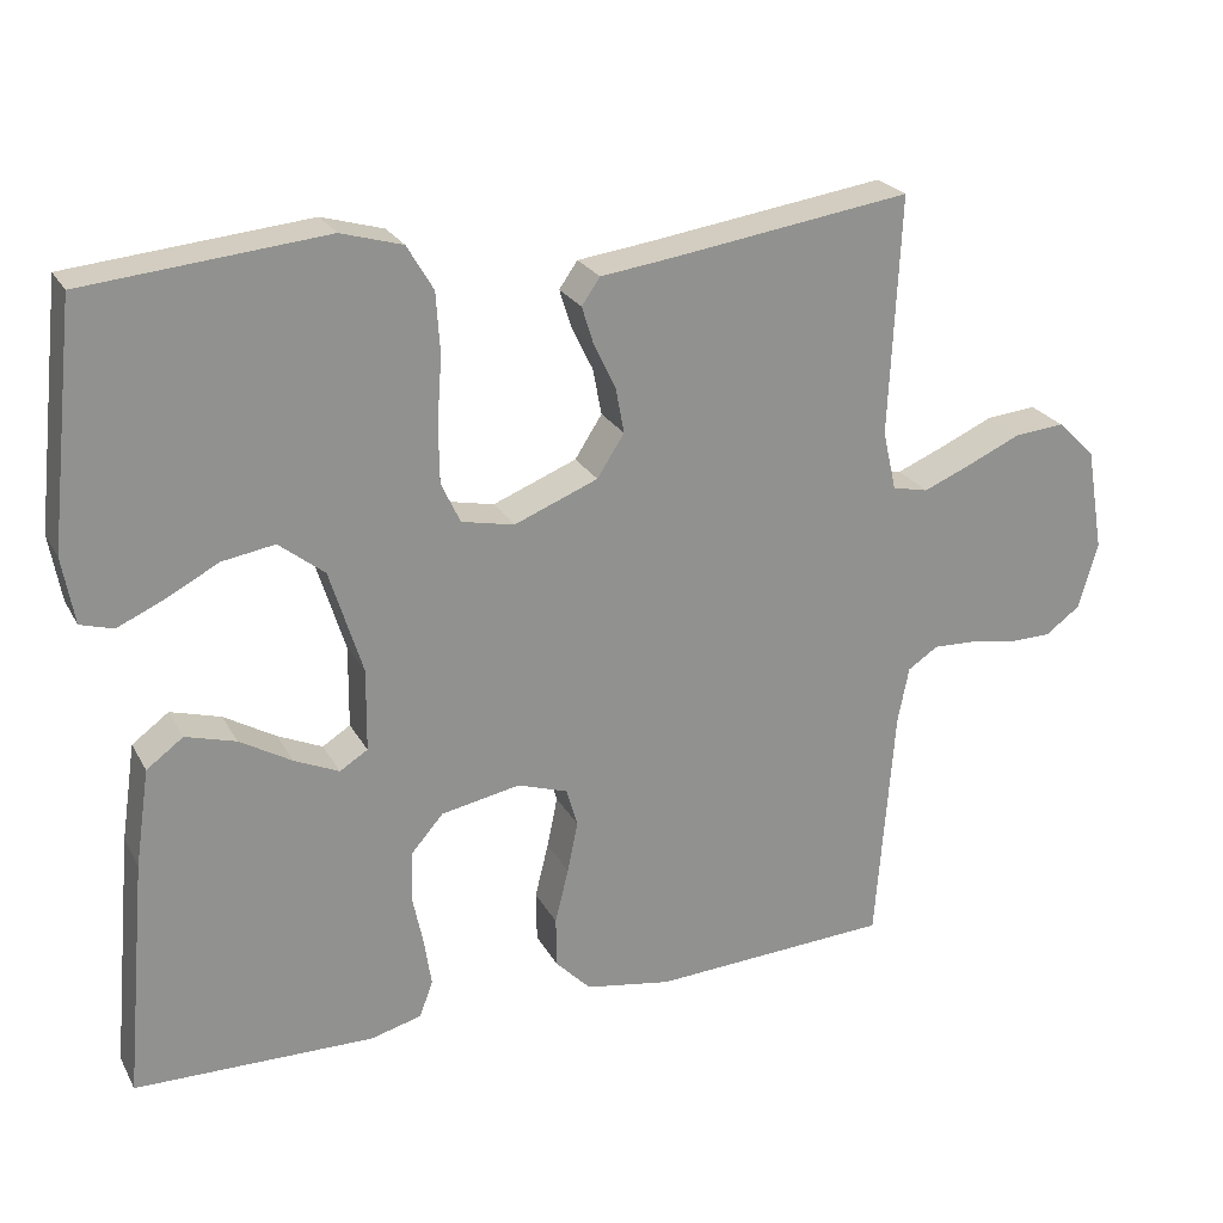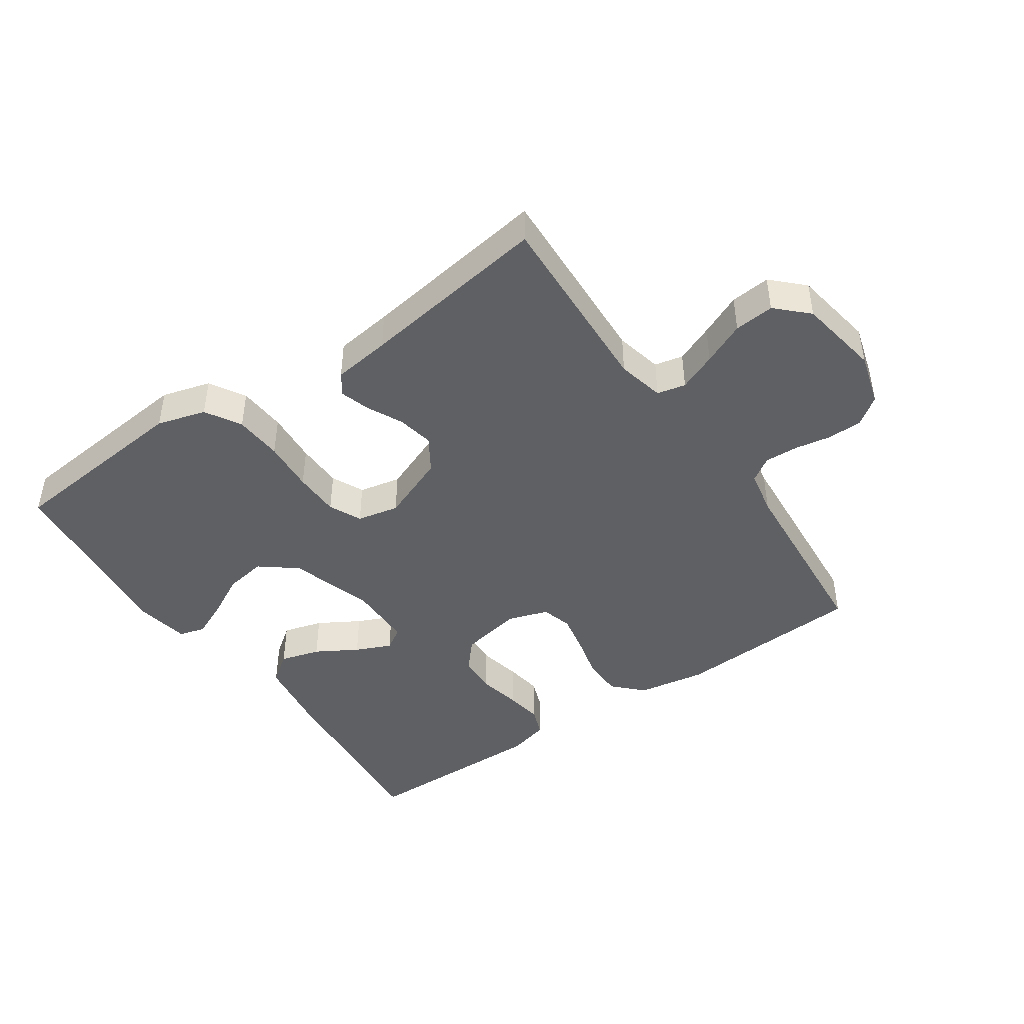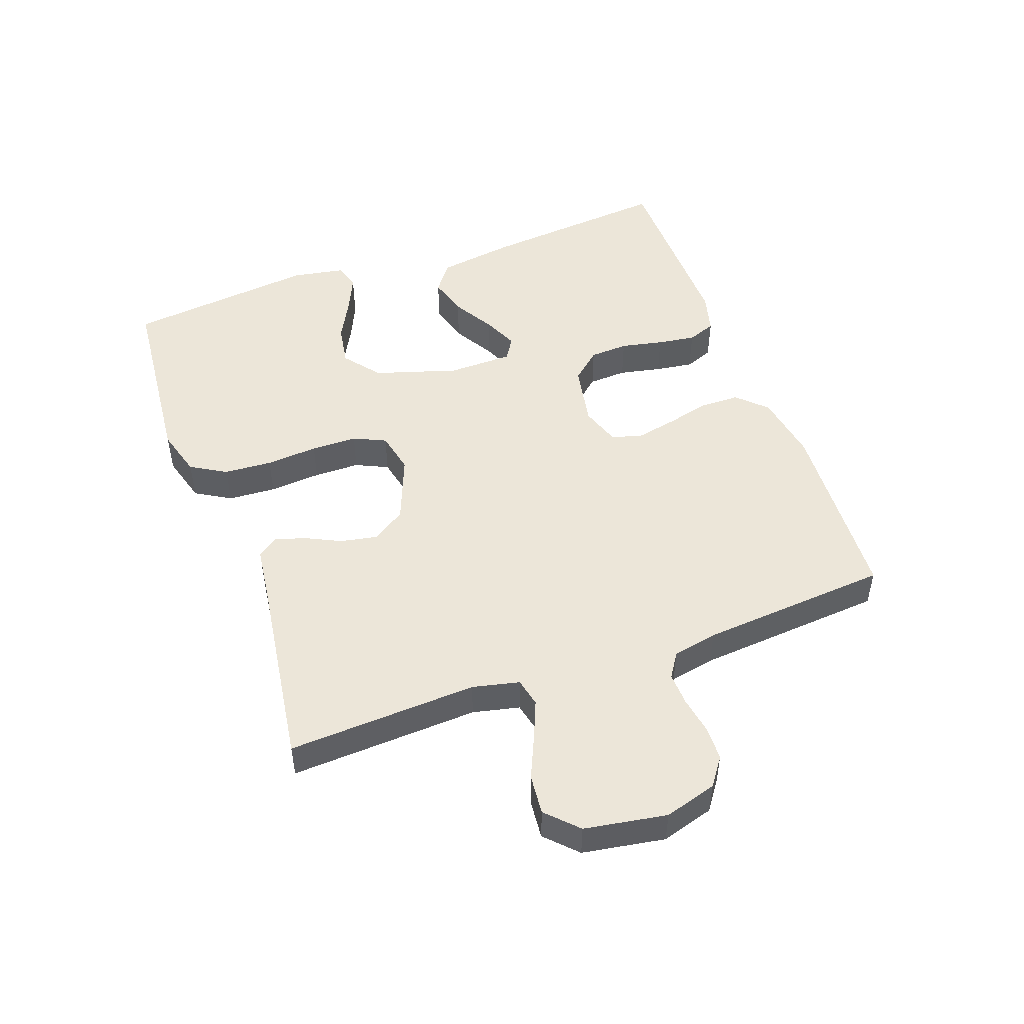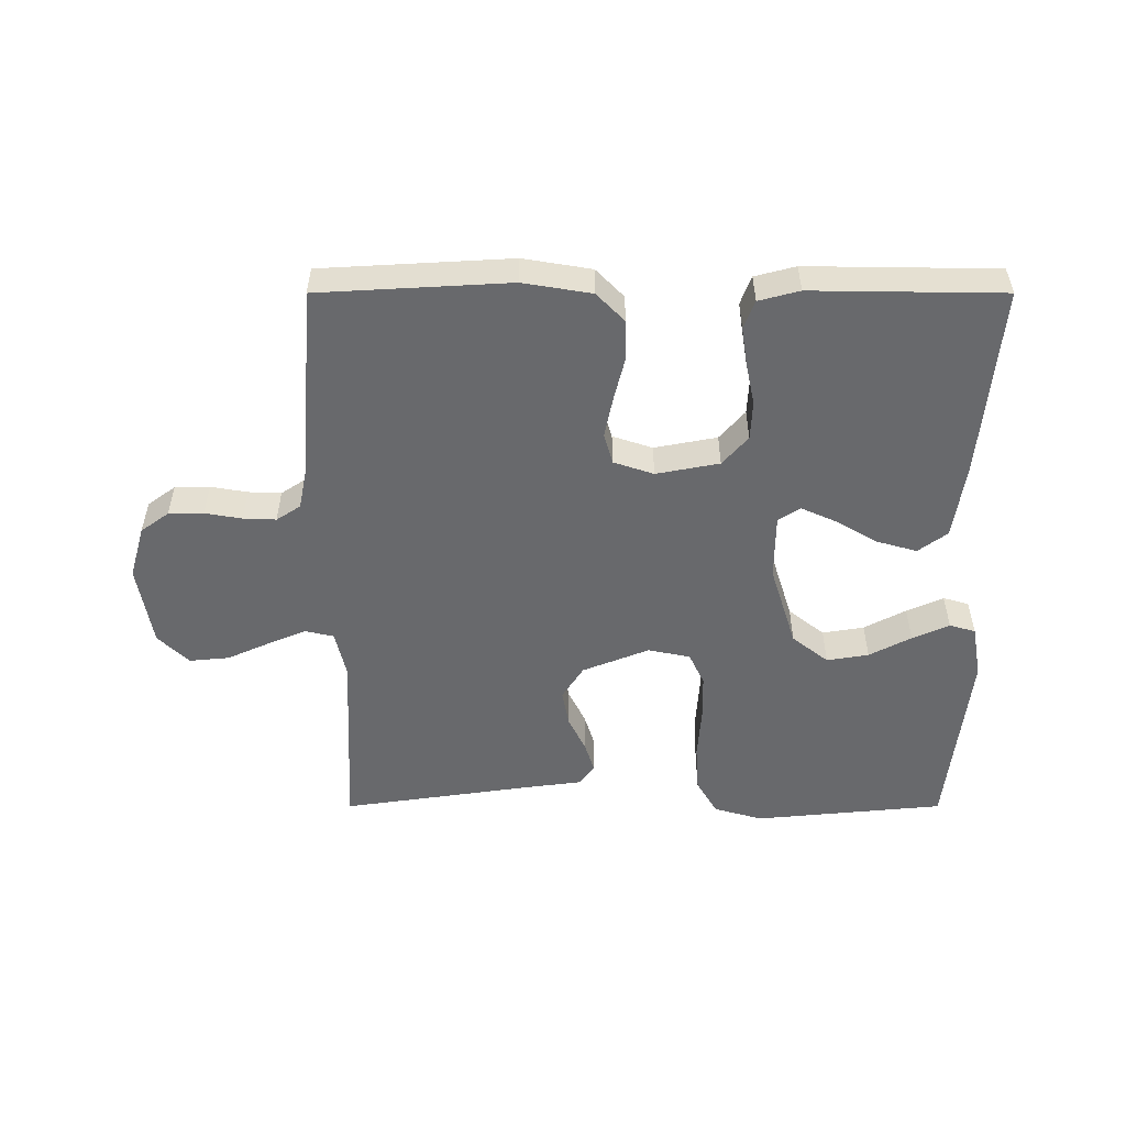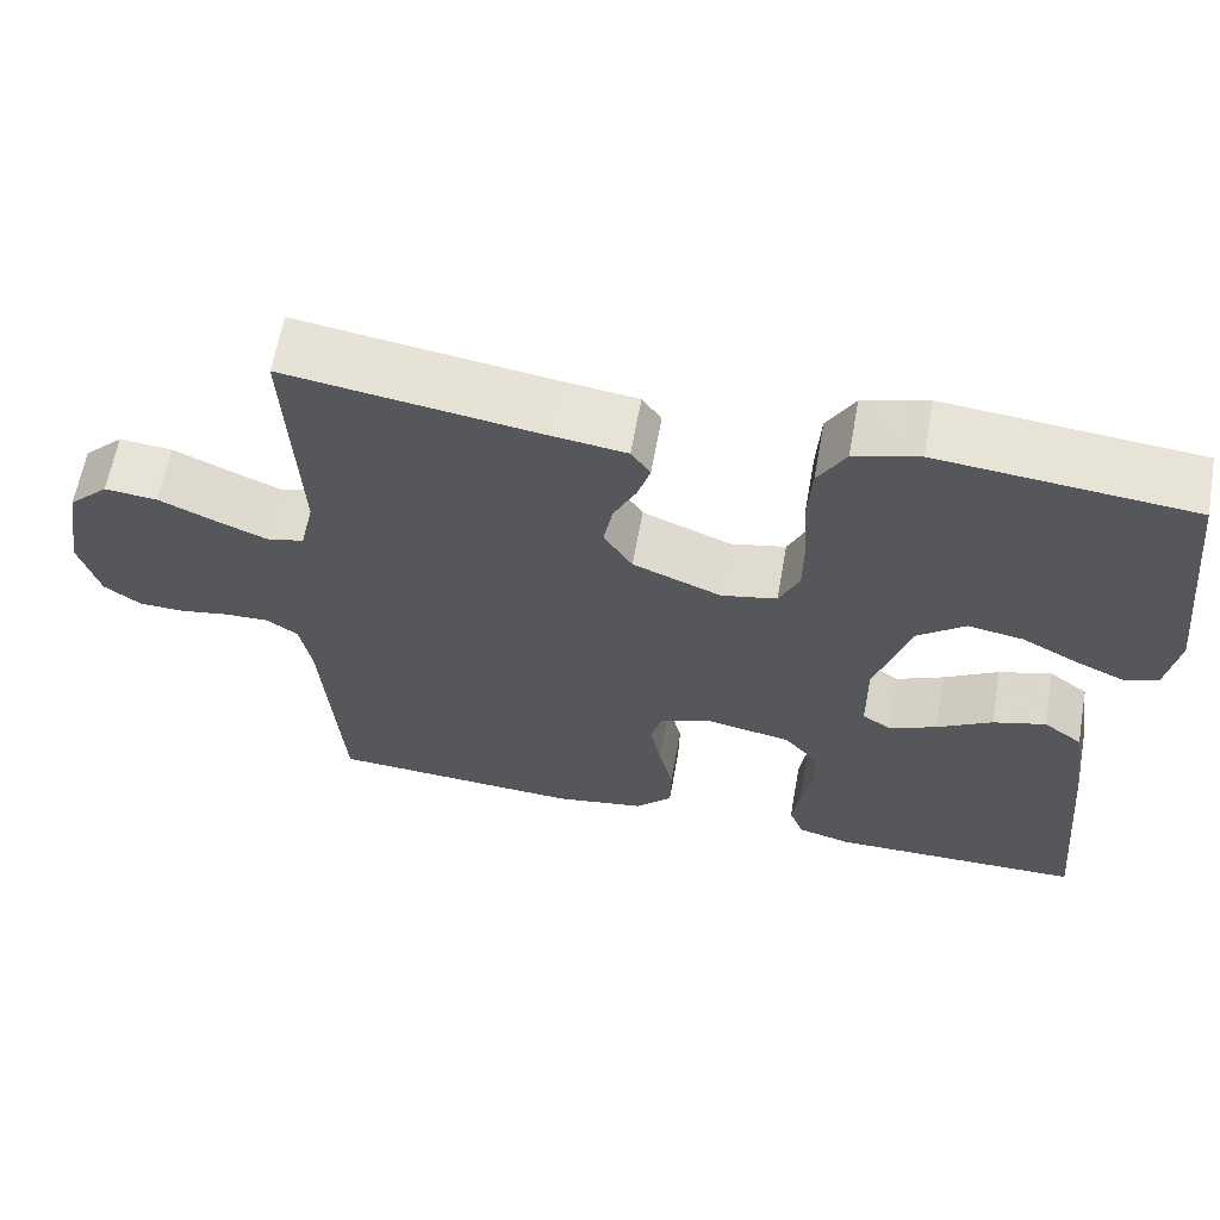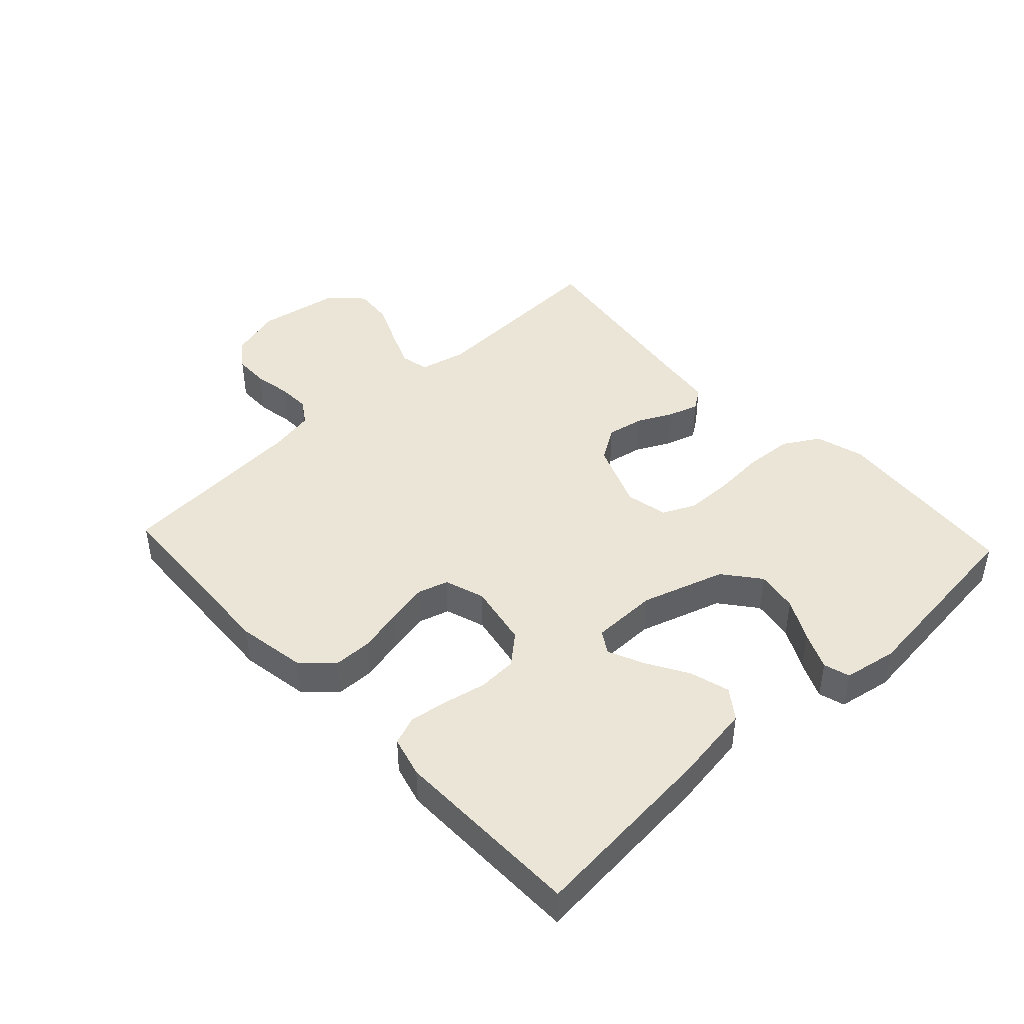
<metadata>
{"format":"obj","ext":"obj","renderer":"f3d","projection":"perspective","resolution":1024,"background":"white","views":[{"elev":24.0,"azim":-22.5,"up":"+Z"},{"elev":-44.7,"azim":34.5,"up":"+Y"},{"elev":49.5,"azim":70.0,"up":"+Y"},{"elev":-52.7,"azim":-180.0,"up":"+Y"},{"elev":62.4,"azim":-169.8,"up":"+Z"},{"elev":44.0,"azim":-133.0,"up":"+Y"}]}
</metadata>
<code>
v 0.5 0.07 -0.5
v 0.2 0.07 -0.517
v 0.092 0.07 -0.499
v 0.048 0.07 -0.454
v 0.047 0.07 -0.391
v 0.064 0.07 -0.322
v 0.077 0.07 -0.258
v 0.063 0.07 -0.21
v 0 0.07 -0.189
v -0.099 0.07 -0.208
v -0.139 0.07 -0.254
v -0.142 0.07 -0.315
v -0.128 0.07 -0.382
v -0.119 0.07 -0.442
v -0.136 0.07 -0.487
v -0.2 0.07 -0.504
v -0.5 0.07 -0.5
v -0.473 0.07 -0.2
v -0.455 0.07 -0.078
v -0.409 0.07 -0.044
v -0.346 0.07 -0.062
v -0.281 0.07 -0.1
v -0.225 0.07 -0.125
v -0.19 0.07 -0.103
v -0.189 0.07 0
v -0.23 0.07 0.131
v -0.287 0.07 0.176
v -0.353 0.07 0.165
v -0.419 0.07 0.13
v -0.477 0.07 0.104
v -0.518 0.07 0.116
v -0.533 0.07 0.2
v -0.5 0.07 0.5
v -0.2 0.07 0.529
v -0.123 0.07 0.507
v -0.09 0.07 0.451
v -0.085 0.07 0.375
v -0.091 0.07 0.293
v -0.09 0.07 0.22
v -0.066 0.07 0.169
v 0 0.07 0.155
v 0.105 0.07 0.197
v 0.139 0.07 0.25
v 0.128 0.07 0.308
v 0.101 0.07 0.363
v 0.086 0.07 0.411
v 0.109 0.07 0.444
v 0.2 0.07 0.456
v 0.5 0.07 0.5
v 0.486 0.07 0.2
v 0.503 0.07 0.126
v 0.548 0.07 0.116
v 0.608 0.07 0.141
v 0.675 0.07 0.171
v 0.738 0.07 0.177
v 0.786 0.07 0.13
v 0.808 0.07 0
v 0.784 0.07 -0.083
v 0.74 0.07 -0.115
v 0.685 0.07 -0.116
v 0.627 0.07 -0.106
v 0.575 0.07 -0.104
v 0.537 0.07 -0.129
v 0.523 0.07 -0.2
v 0.5 0 -0.5
v 0.2 0 -0.517
v 0.092 0 -0.499
v 0.048 0 -0.454
v 0.047 0 -0.391
v 0.064 0 -0.322
v 0.077 0 -0.258
v 0.063 0 -0.21
v 0 0 -0.189
v -0.099 0 -0.208
v -0.139 0 -0.254
v -0.142 0 -0.315
v -0.128 0 -0.382
v -0.119 0 -0.442
v -0.136 0 -0.487
v -0.2 0 -0.504
v -0.5 0 -0.5
v -0.473 0 -0.2
v -0.455 0 -0.078
v -0.409 0 -0.044
v -0.346 0 -0.062
v -0.281 0 -0.1
v -0.225 0 -0.125
v -0.19 0 -0.103
v -0.189 0 0
v -0.23 0 0.131
v -0.287 0 0.176
v -0.353 0 0.165
v -0.419 0 0.13
v -0.477 0 0.104
v -0.518 0 0.116
v -0.533 0 0.2
v -0.5 0 0.5
v -0.2 0 0.529
v -0.123 0 0.507
v -0.09 0 0.451
v -0.085 0 0.375
v -0.091 0 0.293
v -0.09 0 0.22
v -0.066 0 0.169
v 0 0 0.155
v 0.105 0 0.197
v 0.139 0 0.25
v 0.128 0 0.308
v 0.101 0 0.363
v 0.086 0 0.411
v 0.109 0 0.444
v 0.2 0 0.456
v 0.5 0 0.5
v 0.486 0 0.2
v 0.503 0 0.126
v 0.548 0 0.116
v 0.608 0 0.141
v 0.675 0 0.171
v 0.738 0 0.177
v 0.786 0 0.13
v 0.808 0 0
v 0.784 0 -0.083
v 0.74 0 -0.115
v 0.685 0 -0.116
v 0.627 0 -0.106
v 0.575 0 -0.104
v 0.537 0 -0.129
v 0.523 0 -0.2
f 59 60 61
f 58 59 61
f 57 58 61
f 56 57 61
f 55 56 61
f 54 55 61
f 53 54 61
f 52 53 61 62
f 51 52 62 63
f 48 49 50
f 51 63 64
f 50 51 64
f 48 50 64
f 47 48 64
f 46 47 64
f 45 46 64
f 44 45 64
f 36 37 38
f 35 36 38
f 34 35 38
f 33 34 38
f 32 33 38
f 31 32 38
f 28 29 30 31
f 28 31 38
f 27 28 38 39
f 20 21 22
f 19 20 22
f 18 19 22
f 17 18 22
f 16 17 22
f 15 16 22
f 14 15 22
f 13 14 22
f 12 13 22
f 11 12 22 23
f 10 11 23 24
f 4 5 6
f 3 4 6
f 2 3 6
f 1 2 6
f 64 1 6
f 64 6 7
f 43 44 64
f 64 7 8
f 43 64 8
f 42 43 8
f 41 42 8 9
f 10 24 25
f 9 10 25
f 41 9 25
f 40 41 25
f 26 27 39 40
f 25 26 40
f 125 124 123
f 125 123 122
f 125 122 121
f 125 121 120
f 125 120 119
f 125 119 118
f 125 118 117
f 126 125 117 116
f 127 126 116 115
f 114 113 112
f 128 127 115
f 128 115 114
f 128 114 112
f 128 112 111
f 128 111 110
f 128 110 109
f 128 109 108
f 102 101 100
f 102 100 99
f 102 99 98
f 102 98 97
f 102 97 96
f 102 96 95
f 95 94 93 92
f 102 95 92
f 103 102 92 91
f 86 85 84
f 86 84 83
f 86 83 82
f 86 82 81
f 86 81 80
f 86 80 79
f 86 79 78
f 86 78 77
f 86 77 76
f 87 86 76 75
f 88 87 75 74
f 70 69 68
f 70 68 67
f 70 67 66
f 70 66 65
f 70 65 128
f 71 70 128
f 128 108 107
f 72 71 128
f 72 128 107
f 72 107 106
f 73 72 106 105
f 89 88 74
f 89 74 73
f 89 73 105
f 89 105 104
f 104 103 91 90
f 104 90 89
f 1 65 66 2
f 2 66 67 3
f 3 67 68 4
f 4 68 69 5
f 5 69 70 6
f 6 70 71 7
f 7 71 72 8
f 8 72 73 9
f 9 73 74 10
f 10 74 75 11
f 11 75 76 12
f 12 76 77 13
f 13 77 78 14
f 14 78 79 15
f 15 79 80 16
f 16 80 81 17
f 17 81 82 18
f 18 82 83 19
f 19 83 84 20
f 20 84 85 21
f 21 85 86 22
f 22 86 87 23
f 23 87 88 24
f 24 88 89 25
f 25 89 90 26
f 26 90 91 27
f 27 91 92 28
f 28 92 93 29
f 29 93 94 30
f 30 94 95 31
f 31 95 96 32
f 32 96 97 33
f 33 97 98 34
f 34 98 99 35
f 35 99 100 36
f 36 100 101 37
f 37 101 102 38
f 38 102 103 39
f 39 103 104 40
f 40 104 105 41
f 41 105 106 42
f 42 106 107 43
f 43 107 108 44
f 44 108 109 45
f 45 109 110 46
f 46 110 111 47
f 47 111 112 48
f 48 112 113 49
f 49 113 114 50
f 50 114 115 51
f 51 115 116 52
f 52 116 117 53
f 53 117 118 54
f 54 118 119 55
f 55 119 120 56
f 56 120 121 57
f 57 121 122 58
f 58 122 123 59
f 59 123 124 60
f 60 124 125 61
f 61 125 126 62
f 62 126 127 63
f 63 127 128 64
f 64 128 65 1

</code>
